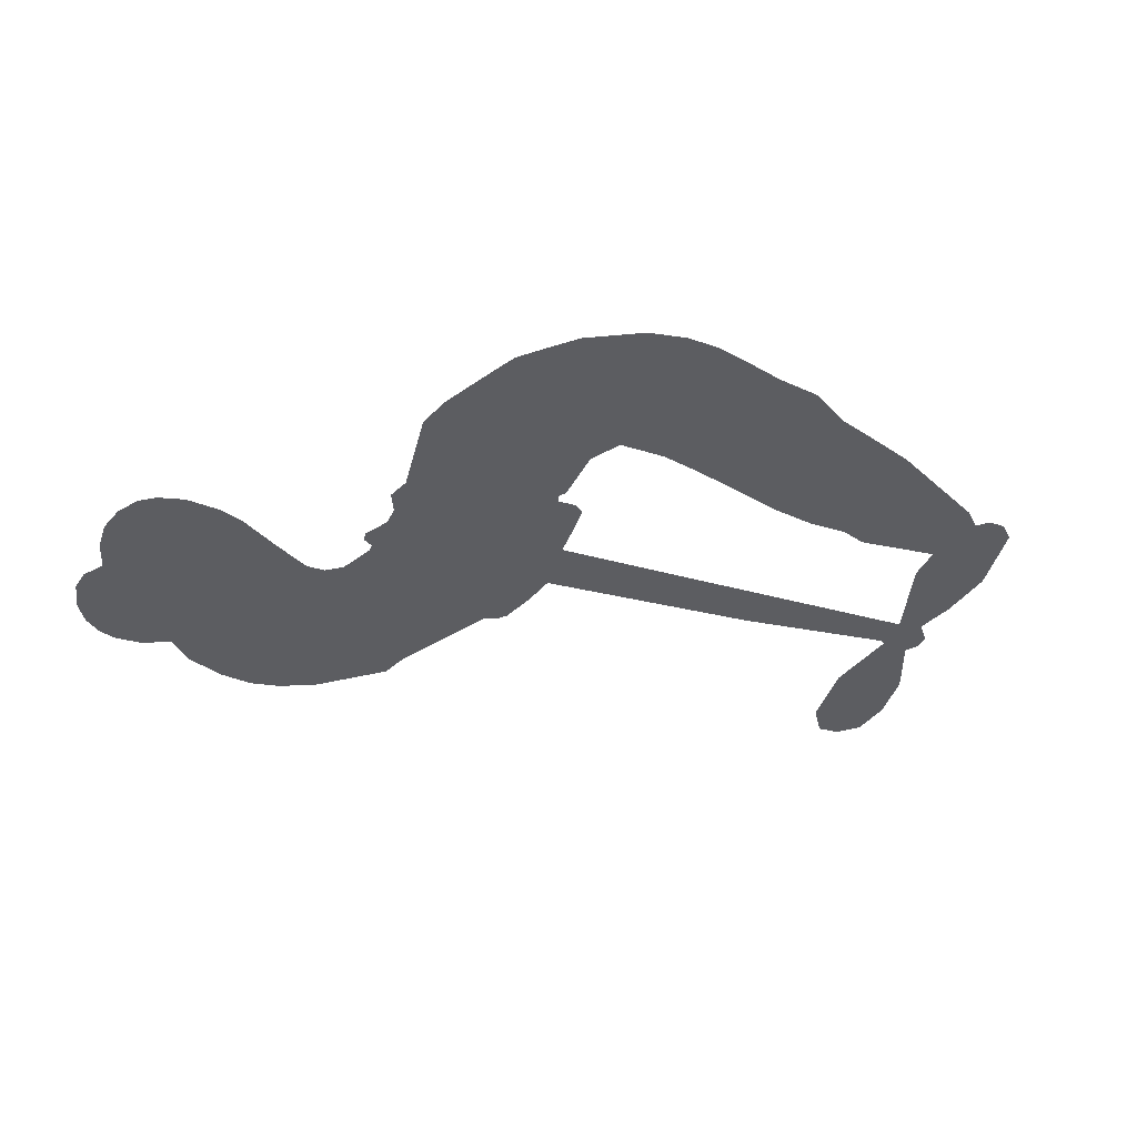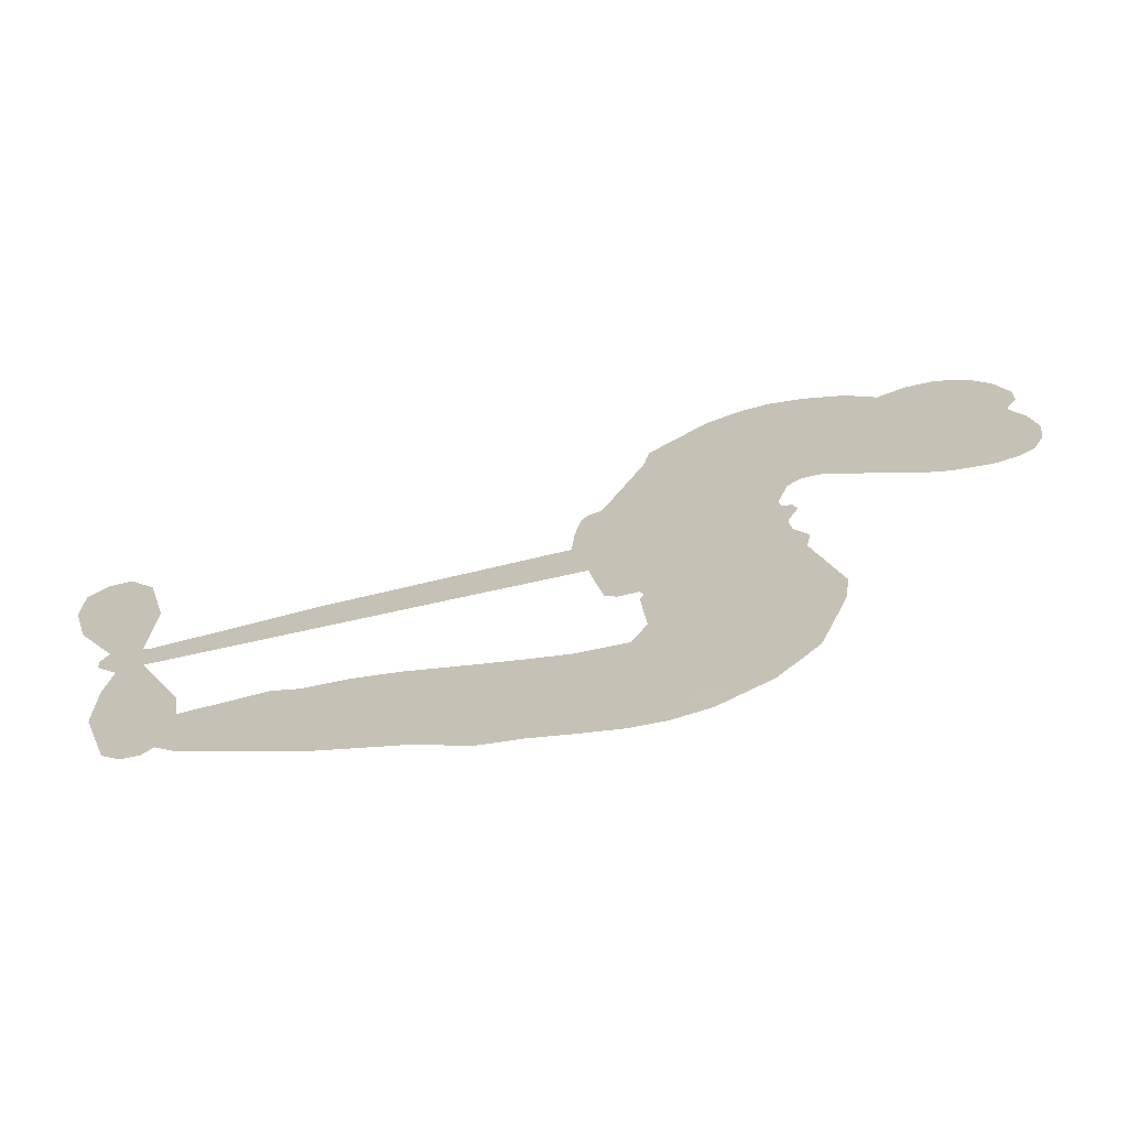
<metadata>
{"format":"obj","ext":"obj","renderer":"f3d","projection":"perspective","resolution":1024,"background":"white","views":[{"elev":-36.5,"azim":-29.2,"up":"+Z"},{"elev":-69.3,"azim":-170.6,"up":"+Y"}]}
</metadata>
<code>
v -1545 907.7 0.2257
v -1536 956.8 0.2142
v -1515 1002 0.1893
v -1533 1038 0.1564
v -1533 1074 0.1258
v -1514 1123 0
v -1490 1154 0.102
v -1461 1172 0.135
v -1433 1178 0.1547
v -1393 1171 0.1819
v -1350 1145 0.2241
v -1306 1178 0.2597
v -1245 1195 0.2811
v -1193 1195 0.2947
v -1153 1181 0.3046
v -1101 1151 0.3194
v -1013 1054 0.357
v -1006 1012 0.3705
v -942.1 841.5 0.4716
v -925.1 834.2 0.486
v -914.8 819.1 0.5
v -901 710.9 0.5272
v -577.1 646 0.6118
v -359.4 588.5 0.6795
v -350.9 592.2 0.6864
v -356.4 709.6 0.7179
v -329.4 815.6 0.7338
v -295.1 854.4 0.7382
v -263.6 848.3 0.741
v -238.2 818.4 0.75
v -236.8 755.4 0.73
v -257.7 676.7 0.7164
v -308.6 591.6 0.6913
v -298.5 570.8 0.6867
v -299.9 550.8 0.6845
v -326.9 524.7 0.6806
v -318.1 465.6 0.6797
v -318.1 380.6 0.6797
v -352.4 272.6 0.6797
v -377.2 254.5 0.6797
v -401 257.2 0.6797
v -425.2 288 0.6797
v -431.4 327.4 0.6797
v -420 413.7 0.6797
v -360.5 537 0.6784
v -922.4 625.9 0.5463
v -941.2 530.7 0.5748
v -956.9 520.9 0.5774
v -985 525.7 0.5876
v -990 514.4 0.6008
v -984.4 502.8 0.6103
v -991.9 417.6 0.669
v -970.5 370 0.7013
v -901.3 361.7 0.6935
v -696.8 387 0.5832
v -632.4 389 0.546
v -575 381.6 0.5055
v -538.1 389.1 0.4795
v -426 361.3 0.3786
v -395.5 336.6 0.324
v -387.1 311.7 0.25
v -403.7 281.7 0.3476
v -441.3 253.6 0.4048
v -597.3 198.2 0.5381
v -724.8 172.4 0.6229
v -787.6 145.1 0.662
v -848.9 143.6 0.6969
v -960.7 130.3 0.7854
v -1005 134.4 0.8353
v -1057 152 1
v -1128 203.7 0.7852
v -1187 280.2 0.7241
v -1229 409.6 0.6592
v -1236 461.7 0.64
v -1199 594.8 0.5732
v -1205 631.5 0.5548
v -1186 661.5 0.5366
v -1182 692 0.5138
v -1199 735.3 0.488
v -1193 749.4 0.4836
v -1178 756 0.475
v -1176 769.2 0.4601
v -1192 826.1 0.3966
v -1214 848.1 0.3579
v -1242 852 0.3262
v -1369 795.6 0.2586
v -1409 785.7 0.2511
v -1463 787.4 0.2439
v -1502 803.5 0.2394
v -1523 824.2 0.2368
v -1540 863.5 0.2319
v -641.5 581.6 0.5994
v -348.6 575.4 0.682
v -1154 758.5 0.4707
v -1006 528.6 0.5938
v -988 459.9 0.6381
v -1179 735 0.4874
v -942.9 809.6 0.4858
v -931.3 577.6 0.5622
v -501 559.3 0.6359
v -329.8 586.6 0.688
v -430.8 548.1 0.6569
v -395.6 542.6 0.6682
v -1191 713.8 0.4976
v -991.8 552.3 0.5788
v -353.7 650.9 0.7066
v -326.2 559.2 0.6836
v -331.5 622.6 0.6984
v -424.7 312.9 0.3594
v -385.1 291.2 0.6797
v -1148 802.9 0.4356
v -1007 497.7 0.6142
v -1164 711.9 0.5014
v -1476 852.3 0.2382
v -1436 1126 0.1552
v -1225 897.8 0.3324
v -905 763.9 0.5019
v -963.7 548.9 0.574
v -468.3 617.3 0.6416
v -413.8 602.9 0.6585
v -1039 566.1 0.5787
v -996.5 833.3 0.4567
v -1143 671.5 0.5268
v -1169 873.2 0.378
v -972 593.6 0.5604
v -375.7 564.1 0.6737
v -1060 513.1 0.6088
v -406.1 572.3 0.6633
v -438.4 580.5 0.6528
v -1158 621.8 0.5563
v -543.9 318.9 0.4835
v -390.3 475.3 0.6798
v -286.8 812.5 0.7367
v -283.2 634.2 0.7065
v -335.3 326.6 0.6797
v -1469 1057 0.1614
v -465.9 553.7 0.6462
v -550.7 354.8 0.4878
v -356.1 496.8 0.6796
v -610.1 323.9 0.5314
v -482.1 375.2 0.436
v -510.6 344.4 0.4558
v -1196 1118 0.2996
v -976.9 207.6 0.7746
v -1503 890.2 0.2303
v -1405 856.9 0.2508
v -1475 1117 0.111
v -1074 765.2 0.4757
v -1055 442.7 0.6496
v -342.9 762.6 0.7265
v -314.6 658.6 0.709
v -1497 1033 0.1686
v -1450 985.7 0.2103
v -1462 1021 0.189
v -1394 1024 0.2197
v -1429 1046 0.1922
v -519.1 226 0.4788
v -466.5 332 0.4135
v -1184 1156 0.2993
v -1084 1022 0.3529
v -980.2 166.8 0.8021
v -1396 820.7 0.2536
v -1306 824.9 0.2803
v -1439 829.2 0.2454
v -1116 773.7 0.4638
v -1019 440.6 0.6517
v -1042 383.3 0.6851
v -1426 1011 0.2092
v -1393 956.3 0.2398
v -1379 1087 0.2106
v -1440 1086 0.1665
v -1231 1150 0.2852
v -1144 1121 0.3145
v -1044 1028 0.3597
v -904.8 136 0.7377
v -1026 192.3 0.8371
v -1120 726.3 0.4939
v -1084 843.9 0.4282
v -1397 1058 0.2071
v -1345 1046 0.2406
v -1057 1103 0.3381
v -1157 838.4 0.4059
v -947.6 184.5 0.7629
v -917.4 244.4 0.7213
v -1110 814 0.4387
v -1070 1062 0.3449
v -974.7 927.8 0.4135
v -1127 856 0.4069
v -1103 1096 0.329
v -1123 937.7 0.3697
v -1049 952.3 0.3864
v -1137 898.3 0.3811
v -1036 988.8 0.3747
v -1083 898.4 0.4007
v -1184 940.4 0.3427
v -990.4 970.1 0.3907
v -1170 907.9 0.3617
v -1012 938.4 0.4009
v -1042 908.2 0.408
v -1001 896.4 0.4239
v -1029 865.5 0.4322
v -958.6 885 0.4395
v -1041 820.3 0.4521
v -984.1 864.6 0.4445
v -1201 875.5 0.3566
v -1036 534.4 0.5947
v -1068 547.2 0.5908
v -1085 610.1 0.5591
v -1123 513.2 0.6117
v -259 786.4 0.7369
v -299.9 770.7 0.7299
v -314 727 0.722
v -1444 903.5 0.2361
v -1442 866.3 0.2418
v -989.1 737 0.5029
v -1490 963.1 0.211
v -1293 898.3 0.2908
v -1005 380.9 0.6893
v -1027 313.3 0.7251
v -998.4 340.7 0.7096
v -1032 349 0.705
v -1095 346.1 0.7037
v -1063 327.2 0.7171
v -970.7 281.7 0.7315
v -1110 276.7 0.7473
v -994.3 306.5 0.7248
v -1020 258.2 0.7615
v -950.4 326.1 0.71
v -1093 308.9 0.7274
v -1208 344.9 0.6901
v -1064 271.7 0.7569
v -1390 1129 0.1933
v -1410 1101 0.1846
v -1269 1163 0.2717
v -1304 1132 0.2538
v -1262 1121 0.2745
v -1296 1076 0.2617
v -1127 1166 0.3118
v -1153 1151 0.3078
v -1025 160.5 0.8842
v -1077 199 0.8518
v -1349 990.5 0.2505
v -1079 1127 0.3281
v -1162 1044 0.3236
v -1118 636.1 0.5464
v -1126 588.8 0.5721
v -1059 682.8 0.5222
v -1101 676.4 0.5242
v -1076 648.1 0.5395
v -1035 618.9 0.5533
v -1162 446.2 0.6463
v -324.8 692.9 0.7155
v -287.6 699.9 0.7185
v -247.3 716.1 0.7232
v -272.9 744 0.7269
v -1470 884.6 0.2347
v -1478 924.4 0.2253
v -1442 945 0.2266
v -940.1 734.6 0.5093
v -1003 784.5 0.4783
v -1483 995.1 0.1974
v -1258 885 0.3121
v -1261 933.9 0.3038
v -1274 838.8 0.2987
v -1353 850.5 0.2655
v -1304 862.6 0.2851
v -1338 893 0.2703
v -1322 943.7 0.2714
v -1010 223.5 0.7878
v -979.2 245 0.7543
v -1051 232.2 0.7952
v -1092 238.3 0.7847
v -926.5 288.4 0.7124
v -800 372.3 0.6428
v -913.6 324.6 0.7002
v -885.2 294.1 0.6932
v -851 366.4 0.6703
v -874.2 251.9 0.6962
v -890 213.6 0.7136
v -809.7 294.7 0.6548
v -877.2 332.4 0.6848
v -925.3 210.8 0.7373
v -868 179.2 0.7058
v -847.7 282.5 0.6767
v -837.1 325.8 0.666
v -818.6 181.6 0.6752
v -800.1 332.9 0.6458
v -814.1 237.6 0.6647
v -739.7 298.1 0.6146
v -850.5 220.8 0.6883
v -748.5 379.4 0.6131
v -775 306.4 0.6342
v -781.7 264.6 0.6426
v -748.9 337.9 0.6166
v -764.7 211.4 0.6397
v -695.7 331.2 0.5857
v -935.9 365.6 0.7027
v -1338 1103 0.2353
v -1362 1020 0.2374
v -1382 993.5 0.2343
v -1329 1017 0.2548
v -1310 1045 0.2592
v -1310 981.1 0.2708
v -1247 1034 0.2913
v -1293 1012 0.2734
v -1267 976.9 0.2928
v -1225 958.5 0.3173
v -1213 927.4 0.3315
v -1187 996.2 0.3253
v -1234 996.9 0.3044
v -1141 1080 0.3226
v -1181 1080 0.3098
v -1121 1043 0.337
v -1230 1084 0.291
v -1206 1045 0.3071
v -1140 1000 0.3424
v -1093 573.4 0.5786
v -1123 551.1 0.5919
v -1217 528.1 0.6113
v -1165 566.3 0.5866
v -1208 561.4 0.5936
v -1184 536.5 0.6036
v -1191 486.7 0.628
v -1057 593.7 0.5663
v -1009 590.8 0.5645
v -992.9 635.2 0.5454
v -1202 440.2 0.6483
v -1138 326.2 0.7103
v -1515 927.2 0.2217
v -942.2 772.1 0.4951
v -1041 782.6 0.472
v -1073 803.8 0.4535
v -1037 736 0.4968
v -975.4 802.7 0.4769
v -1337 810.4 0.2675
v -1293 930.3 0.2876
v -1357 955.6 0.2543
v -1375 916.4 0.2533
v -1412 923.2 0.2406
v -782.3 180.1 0.6543
v -737.1 250.6 0.6182
v -1328 1073 0.2449
v -1264 1087 0.2761
v -1160 968.2 0.3446
v -1152 485.3 0.6271
v -1108 452 0.6437
v -1227 494.9 0.6271
v -957.4 629.3 0.5475
v -930.9 673.2 0.5353
v -1024 660.9 0.5342
v -979.5 685 0.5264
v -973.9 764.4 0.4925
v -1077 722.1 0.4999
v -1376 879.4 0.2572
v -723.8 212.7 0.6153
v -660.7 185.1 0.5793
v -666 256 0.5739
v -692.7 178.7 0.6006
v -683.5 217.8 0.5895
v -641.8 222.4 0.5625
v -701.3 248.7 0.5968
v -690.4 289.4 0.5858
v -613.1 269.2 0.538
v -654.1 316.4 0.561
v -636.7 350.8 0.5482
v -602.5 359 0.525
v -664.6 387.9 0.5649
v -781.9 603.8 0.5668
v -739 678.5 0.5732
v -947.2 702.4 0.5228
v -1016 701.1 0.5162
v -606.7 233.3 0.5385
v -560 260.9 0.5021
v -558.1 212.1 0.5102
v -500.5 295.9 0.4493
v -670 353.8 0.569
v -852.2 614.9 0.5522
v -534.1 285.1 0.4787
v -480.2 239.8 0.4437
v -508.1 261.4 0.4618
v -470.8 275.1 0.4252
v -820 694.7 0.5547
v -899.4 678.9 0.5374
v -860.5 702.8 0.5441
v -383.2 341.4 0.6797
v -350.9 361.3 0.6797
v -362.2 418.1 0.6797
v -425.7 370.6 0.6797
v -386.2 382.5 0.6797
v -1496 1085 0.1157
v -1041 479.5 0.6274
v -1079 478.8 0.6288
v -1085 938.1 0.3826
v -1082 980 0.3671
v -1063 869 0.4213
v -1158 241.7 0.7518
v -1148 279.4 0.7348
v -719.3 358.5 0.5978
v -1175 390.1 0.6725
v -1132 373.2 0.685
v -1089 397 0.6748
v -1142 412 0.6639
v -1060 410.1 0.6685
v -1112 419.3 0.6614
v -644.2 283.3 0.5572
v -579.2 297.3 0.5116
v -576.8 332 0.5075
v -848.1 659.6 0.5506
v -887.3 620.4 0.5468
v -813.2 633.9 0.5592
v -779.5 686.6 0.564
v -711.7 592.7 0.5828
v -772.4 645 0.5674
v -746.8 598.3 0.5747
v -658.1 662.3 0.5922
v -722.8 636.5 0.5786
v -680.3 624 0.5888
v -698.6 670.4 0.5826
v -676.6 587.2 0.591
v -318.1 423.1 0.6797
v -356 456.6 0.6797
v -405.1 444.5 0.6797
v -1116 972.5 0.3594
v -1219 377.3 0.6737
v -1170 349.8 0.6931
v -1198 312.5 0.7075
v -1165 308.9 0.7149
v -880.1 652.4 0.545
v -522.7 631.7 0.6259
v -502.4 598.3 0.6334
v -571.2 570.5 0.6169
v -536.1 564.9 0.6262
v -548.2 602.1 0.6213
v -588.4 607.1 0.6111
v -617.6 654.2 0.6019
v -640.4 621.5 0.5981
v -904.9 181.3 0.7309
v -935.2 153.1 0.7601
f 112 206 391
f 186 160 174
f 75 130 76
f 203 122 201
f 105 121 206
f 45 107 93
f 51 50 112
f 123 78 77
f 89 88 114
f 125 118 99
f 1 91 145
f 162 164 87
f 25 108 106
f 43 42 110
f 80 79 97
f 126 93 24
f 58 138 142
f 179 299 180
f 128 129 102
f 105 125 325
f 52 166 167
f 143 159 172
f 240 176 70
f 142 138 131
f 176 240 161
f 223 231 219
f 59 158 109
f 95 112 50
f 117 21 98
f 113 94 97
f 97 104 113
f 104 78 113
f 349 383 22
f 166 112 391
f 105 95 49
f 74 73 327
f 51 112 96
f 82 94 111
f 107 34 101
f 52 218 53
f 323 345 322
f 203 260 122
f 90 89 114
f 167 221 218
f 145 256 257
f 91 90 114
f 298 232 170
f 98 19 334
f 282 183 437
f 77 76 130
f 4 3 152
f 152 5 4
f 56 365 366
f 45 126 103
f 115 9 8
f 8 7 147
f 45 139 36
f 106 151 252
f 147 7 6
f 381 158 375
f 114 145 91
f 246 208 245
f 136 154 156
f 10 9 115
f 19 122 334
f 205 83 124
f 17 174 18
f 84 205 116
f 165 111 94
f 182 83 111
f 162 146 164
f 239 15 159
f 206 207 127
f 129 137 102
f 236 234 235
f 350 250 326
f 172 159 14
f 180 302 342
f 126 45 93
f 322 318 320
f 239 238 15
f 211 150 212
f 5 152 390
f 136 152 154
f 25 93 101
f 31 30 210
f 107 45 36
f 124 192 197
f 161 183 144
f 119 430 137
f 120 119 129
f 296 364 376
f 359 361 355
f 287 274 285
f 363 373 406
f 276 285 281
f 50 49 95
f 53 218 220
f 275 54 297
f 49 48 118
f 126 128 103
f 274 287 294
f 58 57 138
f 78 123 113
f 407 406 131
f 118 105 49
f 375 158 142
f 68 161 69
f 61 109 62
f 421 139 132
f 109 60 59
f 166 52 96
f 423 394 160
f 60 109 61
f 348 349 351
f 85 84 116
f 141 58 142
f 162 87 86
f 43 110 385
f 134 32 151
f 386 385 135
f 110 42 41
f 110 135 385
f 102 103 128
f 57 366 407
f 40 110 41
f 40 39 110
f 421 387 420
f 119 137 129
f 141 158 59
f 37 36 139
f 105 206 95
f 47 118 48
f 94 81 97
f 95 206 112
f 430 433 432
f 432 100 430
f 413 416 369
f 82 81 94
f 177 165 94
f 98 20 19
f 98 21 20
f 97 79 104
f 63 62 109
f 108 151 106
f 117 330 259
f 210 133 211
f 93 107 101
f 83 82 111
f 259 22 117
f 348 99 46
f 47 99 118
f 24 93 25
f 132 139 45
f 35 34 107
f 126 24 128
f 101 34 33
f 118 125 105
f 130 123 77
f 115 8 147
f 128 24 120
f 108 101 33
f 27 133 28
f 108 33 134
f 255 253 254
f 185 111 165
f 28 133 29
f 133 30 29
f 129 128 120
f 110 39 135
f 159 15 14
f 145 114 256
f 193 160 394
f 101 108 25
f 389 388 385
f 36 35 107
f 168 154 153
f 81 80 97
f 372 373 363
f 151 108 134
f 214 114 164
f 145 257 329
f 163 265 335
f 179 233 171
f 390 6 5
f 147 390 171
f 113 123 177
f 177 123 248
f 209 346 392
f 397 396 225
f 261 154 152
f 27 150 211
f 253 252 151
f 152 136 390
f 3 2 216
f 168 169 300
f 261 152 3
f 168 156 154
f 261 153 154
f 234 236 172
f 179 156 155
f 147 171 115
f 64 374 372
f 375 380 381
f 141 142 158
f 142 131 375
f 172 14 13
f 143 173 239
f 308 205 197
f 196 198 187
f 283 175 67
f 161 144 176
f 264 266 163
f 214 146 213
f 85 262 264
f 262 85 116
f 114 88 164
f 87 164 88
f 177 94 113
f 332 148 331
f 112 166 96
f 166 149 403
f 346 209 345
f 223 219 221
f 169 168 153
f 155 156 168
f 265 162 86
f 162 265 146
f 179 180 170
f 11 10 232
f 136 156 171
f 171 156 179
f 12 234 13
f 172 13 234
f 173 311 189
f 189 311 313
f 16 173 189
f 200 198 199
f 288 280 284
f 183 282 144
f 270 184 224
f 70 176 241
f 245 248 123
f 148 165 177
f 188 194 192
f 188 182 185
f 179 155 299
f 179 170 233
f 299 300 242
f 301 302 180
f 188 192 124
f 17 181 186
f 83 182 124
f 438 161 68
f 437 283 279
f 288 290 286
f 220 226 228
f 332 165 148
f 188 185 178
f 17 186 174
f 189 186 181
f 174 193 18
f 185 182 111
f 202 187 200
f 182 188 124
f 16 189 243
f 311 173 312
f 189 313 186
f 194 190 192
f 18 193 196
f 194 188 178
f 190 195 197
f 160 193 174
f 198 196 193
f 122 204 201
f 393 194 199
f 160 313 316
f 304 314 343
f 190 197 192
f 198 193 191
f 197 195 308
f 199 191 393
f 198 191 199
f 395 194 178
f 198 200 187
f 201 200 199
f 204 19 202
f 395 199 194
f 201 395 203
f 332 178 185
f 204 202 200
f 260 331 333
f 201 204 200
f 19 204 122
f 83 205 84
f 197 205 124
f 207 206 121
f 206 127 391
f 324 317 207
f 130 320 246
f 250 350 249
f 123 130 245
f 127 207 209
f 207 121 324
f 30 133 210
f 133 27 211
f 150 26 212
f 210 211 255
f 252 212 26
f 253 255 212
f 146 354 339
f 258 153 216
f 146 214 164
f 256 214 213
f 353 247 333
f 348 46 349
f 2 1 329
f 216 257 258
f 307 263 308
f 354 267 338
f 52 167 218
f 221 220 218
f 221 167 223
f 269 270 227
f 219 226 220
f 53 220 228
f 167 222 223
f 219 220 221
f 402 400 404
f 328 225 229
f 222 229 223
f 269 227 271
f 226 227 224
f 224 273 228
f 397 72 396
f 71 70 241
f 227 226 219
f 226 224 228
f 223 229 231
f 144 269 176
f 273 224 184
f 297 53 228
f 399 251 327
f 231 229 225
f 400 402 399
f 426 427 425
f 71 241 272
f 219 231 227
f 10 115 232
f 233 115 171
f 170 232 233
f 115 233 232
f 11 235 12
f 234 12 235
f 11 232 298
f 236 143 172
f 235 11 298
f 235 237 343
f 299 301 180
f 237 302 304
f 143 239 159
f 173 16 238
f 173 238 239
f 70 69 240
f 161 240 69
f 176 269 271
f 271 231 272
f 338 268 337
f 262 263 217
f 314 312 143
f 189 181 243
f 316 313 244
f 246 245 130
f 249 248 245
f 319 322 321
f 318 207 317
f 250 249 208
f 215 260 333
f 249 245 208
f 248 247 353
f 250 208 324
f 247 248 249
f 325 250 324
f 325 326 250
f 230 399 424
f 400 222 401
f 106 252 26
f 253 151 32
f 255 254 31
f 212 252 253
f 210 255 31
f 253 32 254
f 212 255 211
f 214 256 114
f 257 256 213
f 257 213 258
f 216 2 329
f 339 258 213
f 169 153 258
f 330 117 98
f 326 351 350
f 331 260 203
f 259 330 352
f 3 216 261
f 153 261 216
f 263 262 116
f 266 264 262
f 310 304 305
f 301 242 303
f 265 266 267
f 266 262 217
f 267 266 217
f 265 163 266
f 268 267 217
f 268 338 267
f 263 336 217
f 268 303 337
f 270 269 144
f 227 231 271
f 270 144 282
f 227 270 224
f 272 231 225
f 176 271 241
f 272 225 396
f 241 271 272
f 184 278 276
f 228 273 275
f 276 284 285
f 285 274 277
f 273 276 275
f 284 276 278
f 184 276 273
f 54 275 281
f 175 283 437
f 276 281 275
f 279 184 282
f 278 184 279
f 437 279 282
f 290 288 284
f 376 398 296
f 277 54 281
f 282 184 270
f 438 183 161
f 66 286 67
f 67 286 283
f 279 290 278
f 284 280 285
f 285 280 287
f 277 281 285
f 340 65 295
f 278 290 284
f 292 287 280
f 294 287 292
f 340 286 66
f 341 293 295
f 292 280 293
f 358 359 355
f 279 283 290
f 286 290 283
f 293 280 288
f 291 294 398
f 294 292 289
f 295 293 288
f 289 292 293
f 294 289 296
f 294 291 274
f 340 288 286
f 293 341 289
f 361 362 341
f 365 376 364
f 342 170 180
f 275 297 228
f 237 235 298
f 300 299 155
f 301 299 242
f 168 300 155
f 337 300 169
f 242 337 303
f 342 302 237
f 305 301 303
f 311 312 244
f 336 303 268
f 307 310 306
f 301 305 302
f 305 303 306
f 303 336 306
f 304 302 305
f 307 306 263
f 305 306 310
f 308 263 116
f 307 195 309
f 308 116 205
f 195 307 308
f 309 344 316
f 309 244 315
f 307 309 310
f 315 310 309
f 312 173 143
f 313 311 244
f 314 143 236
f 315 312 314
f 244 309 316
f 186 313 160
f 343 314 236
f 315 314 304
f 315 304 310
f 244 312 315
f 344 309 195
f 393 394 423
f 208 246 317
f 318 317 246
f 75 320 130
f 207 318 209
f 323 251 345
f 320 318 246
f 320 321 322
f 322 319 323
f 320 75 321
f 318 322 209
f 347 74 323
f 327 323 74
f 317 324 208
f 325 324 121
f 105 325 121
f 326 325 125
f 348 326 125
f 350 247 249
f 230 425 399
f 323 327 251
f 427 397 328
f 73 399 327
f 145 329 1
f 216 329 257
f 334 330 98
f 215 352 260
f 332 331 203
f 331 148 333
f 178 332 203
f 332 185 165
f 353 333 148
f 371 247 350
f 122 260 334
f 334 260 352
f 336 263 306
f 265 86 335
f 268 217 336
f 300 337 242
f 337 169 338
f 169 258 339
f 265 354 146
f 146 339 213
f 169 339 338
f 65 340 66
f 288 340 295
f 65 355 295
f 341 295 355
f 237 298 342
f 170 342 298
f 235 343 236
f 304 343 237
f 195 190 344
f 423 344 190
f 346 345 251
f 322 345 209
f 399 425 400
f 391 392 149
f 99 348 125
f 323 319 347
f 413 410 368
f 259 370 22
f 215 351 370
f 326 348 351
f 371 333 247
f 370 351 349
f 371 215 333
f 259 352 215
f 334 352 330
f 148 177 353
f 248 353 177
f 267 354 265
f 339 354 338
f 360 363 357
f 289 341 362
f 357 359 360
f 358 356 359
f 364 140 365
f 360 359 356
f 355 65 358
f 361 359 357
f 356 64 360
f 364 405 140
f 361 357 362
f 355 361 341
f 357 363 405
f 289 362 296
f 360 64 372
f 374 157 373
f 296 362 364
f 362 357 405
f 366 365 140
f 398 376 55
f 366 140 407
f 56 366 57
f 417 415 418
f 365 56 367
f 428 384 383
f 22 370 349
f 215 370 259
f 350 351 371
f 215 371 351
f 373 157 380
f 363 360 372
f 378 375 131
f 373 378 406
f 372 374 373
f 381 380 379
f 365 367 376
f 55 376 367
f 377 410 408
f 46 383 349
f 406 378 131
f 373 380 378
f 63 381 379
f 380 375 378
f 157 379 380
f 63 109 381
f 158 381 109
f 408 382 384
f 22 383 384
f 386 135 38
f 377 408 428
f 428 46 409
f 385 386 389
f 387 386 38
f 389 44 388
f 421 420 37
f 422 44 387
f 386 387 389
f 43 385 388
f 44 389 387
f 171 390 136
f 6 390 147
f 392 391 127
f 166 391 149
f 209 392 127
f 149 392 346
f 394 393 191
f 190 194 393
f 193 394 191
f 423 160 316
f 203 395 178
f 199 395 201
f 272 396 71
f 222 328 229
f 328 397 225
f 291 398 55
f 294 296 398
f 400 328 222
f 401 222 167
f 399 402 251
f 167 403 401
f 404 149 346
f 404 400 401
f 346 251 402
f 166 403 167
f 404 403 149
f 404 401 403
f 346 402 404
f 140 405 363
f 362 405 364
f 407 131 138
f 363 406 140
f 407 138 57
f 140 406 407
f 410 377 368
f 413 411 410
f 428 408 384
f 382 408 410
f 413 414 416
f 382 410 411
f 369 411 413
f 416 414 412
f 436 434 435
f 413 368 414
f 417 416 412
f 92 436 419
f 418 369 416
f 417 419 436
f 139 421 37
f 417 418 416
f 417 412 419
f 387 38 420
f 422 421 132
f 344 423 316
f 421 422 387
f 393 423 190
f 72 397 427
f 399 73 424
f 400 425 328
f 425 427 328
f 425 230 426
f 72 427 426
f 46 428 383
f 377 428 409
f 119 429 430
f 137 430 100
f 432 433 431
f 429 23 433
f 434 431 433
f 433 430 429
f 434 433 23
f 415 417 436
f 92 431 434
f 434 436 92
f 434 23 435
f 415 436 435
f 437 183 438
f 68 175 438
f 437 438 175

</code>
